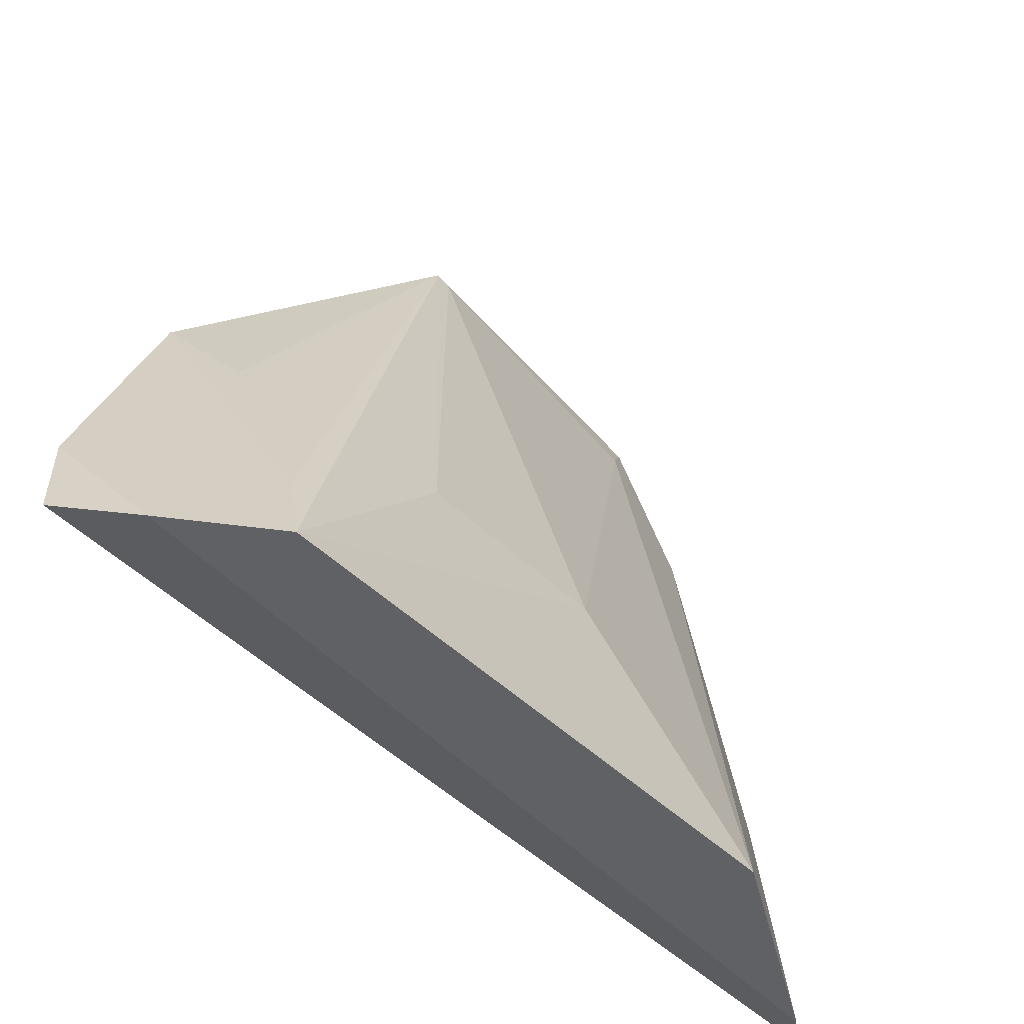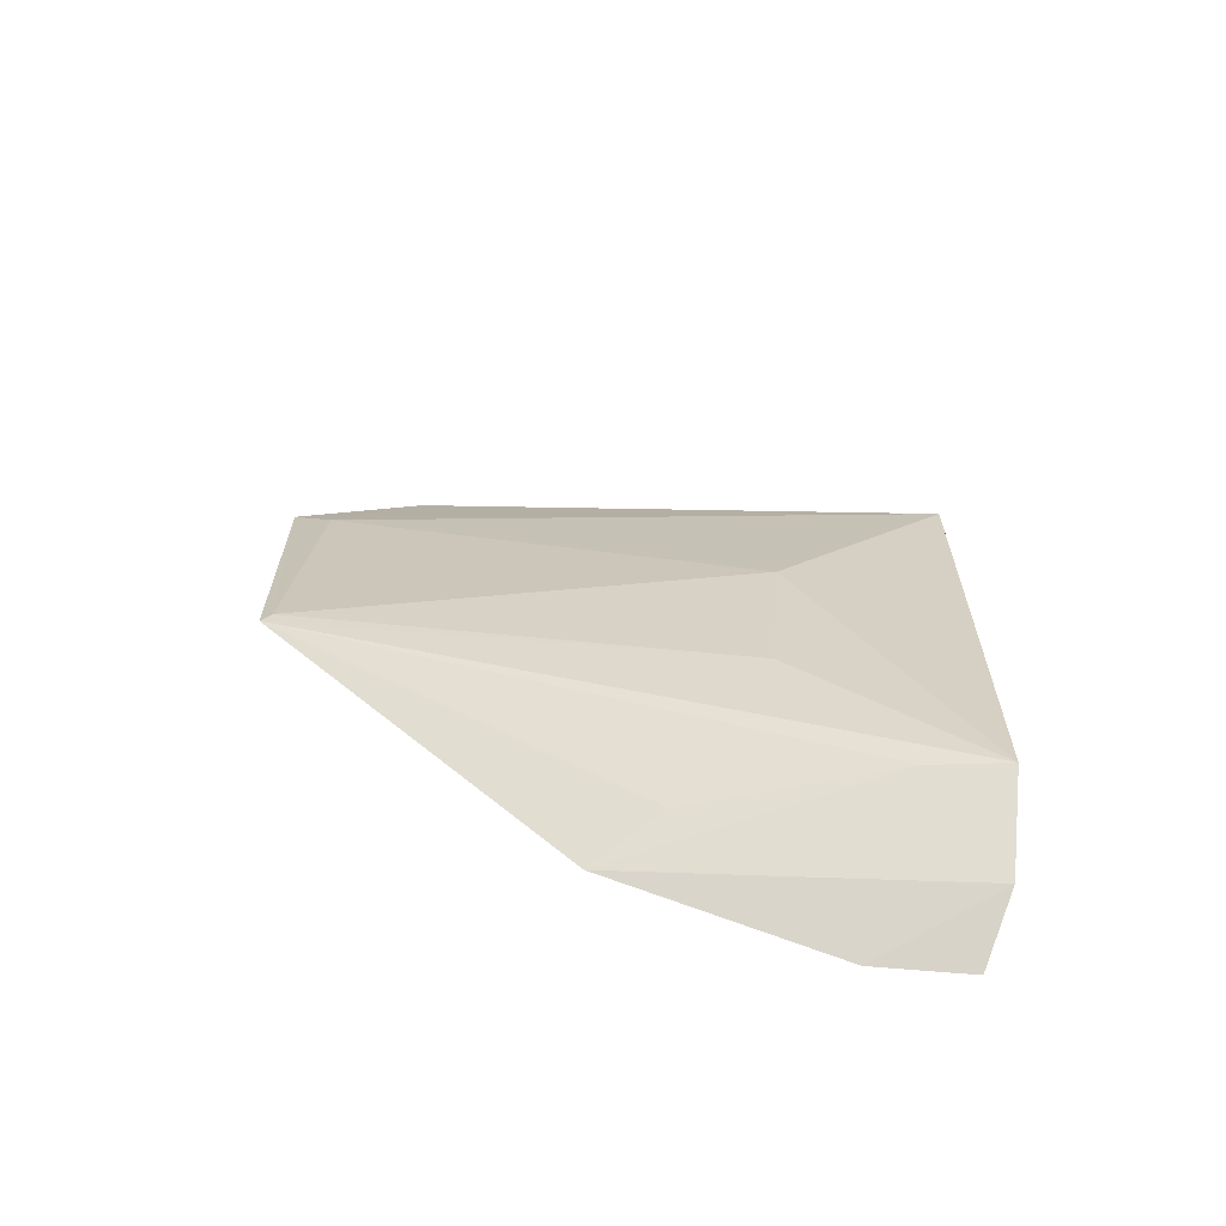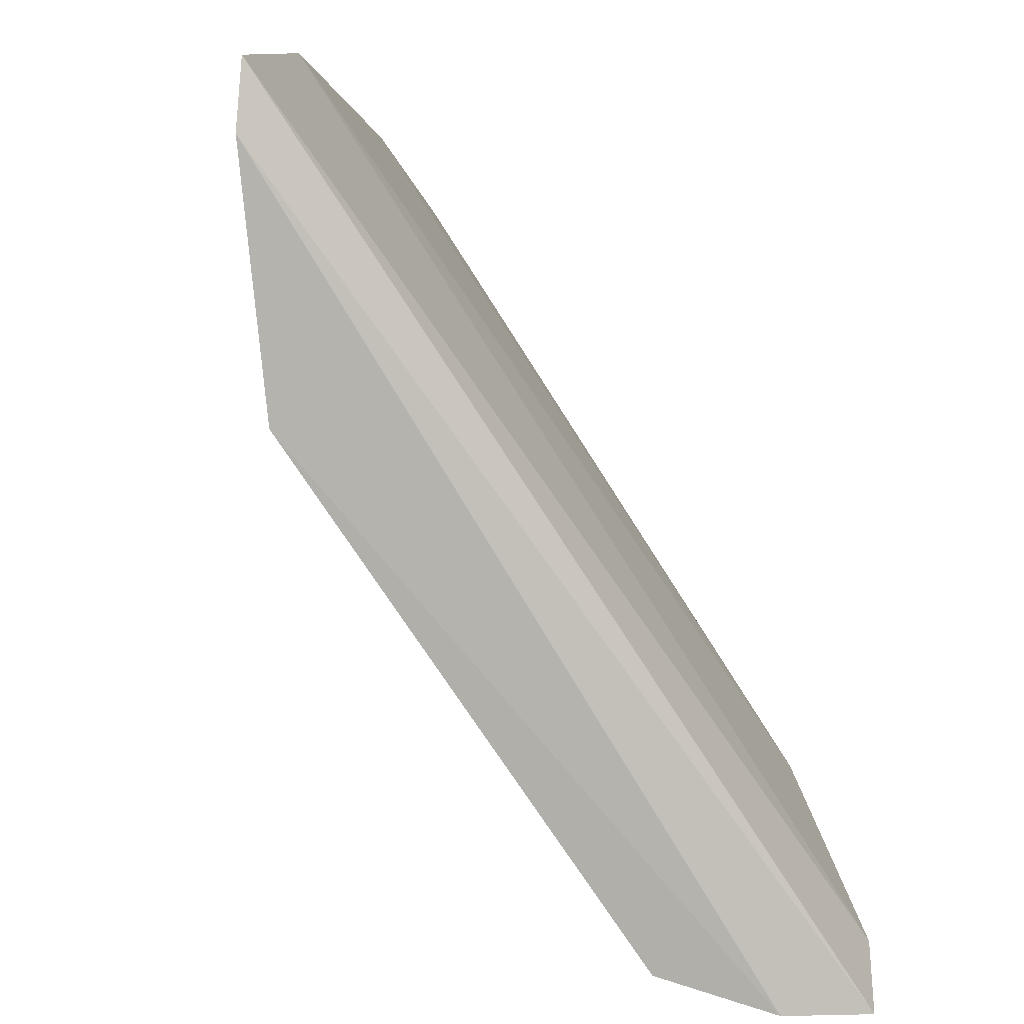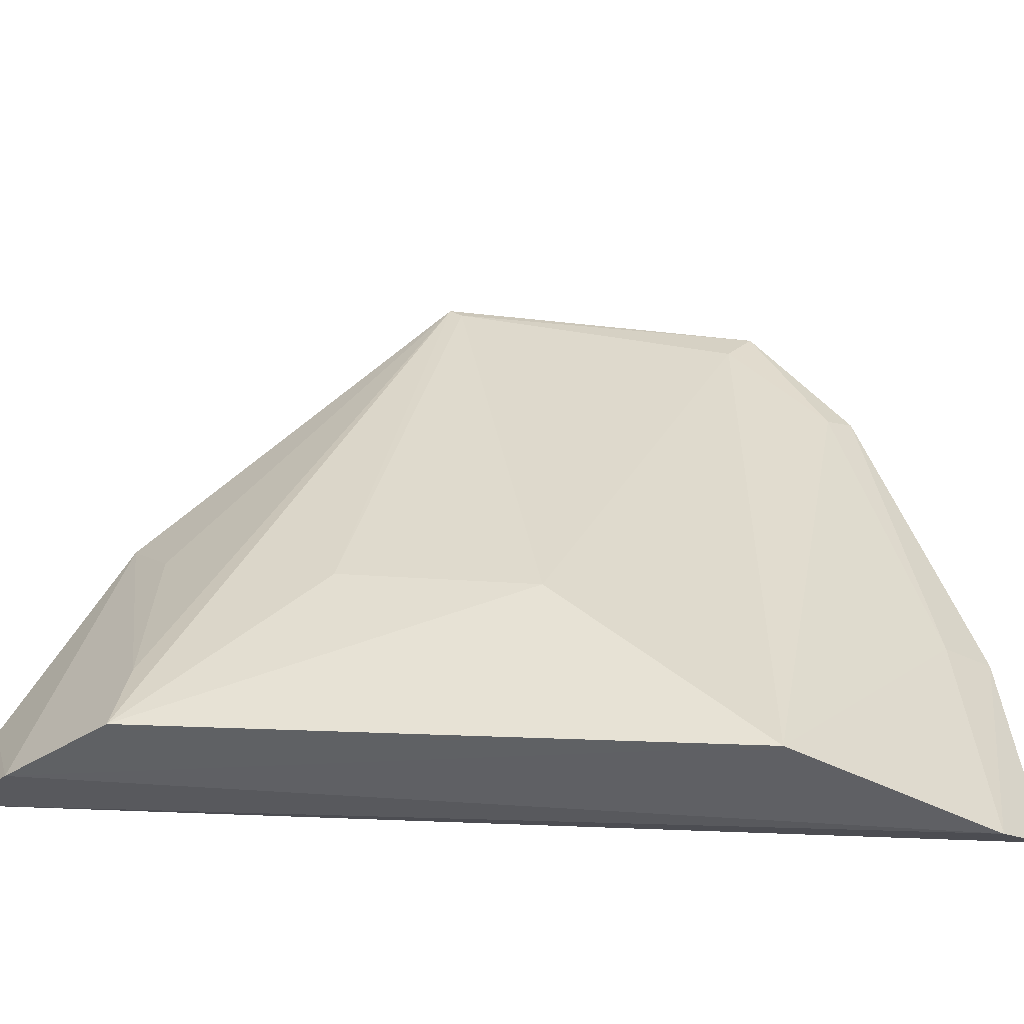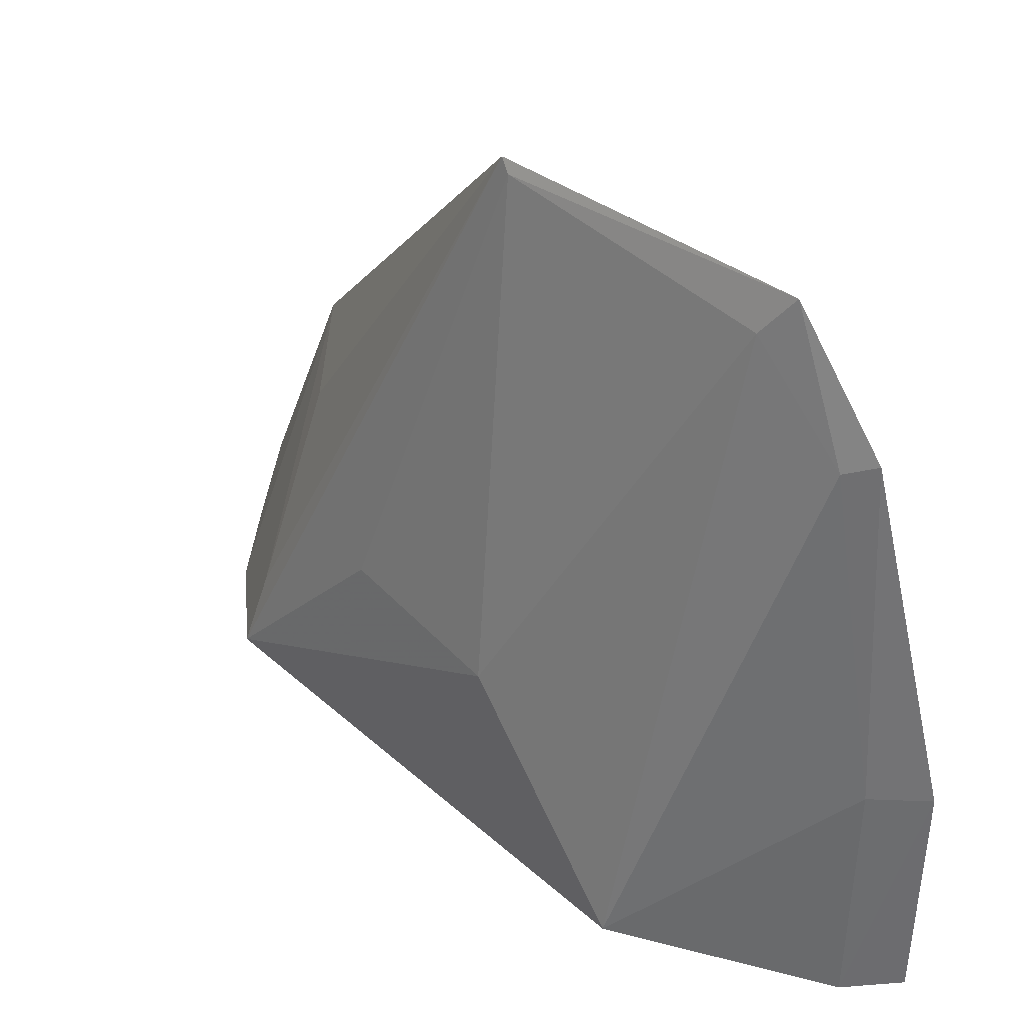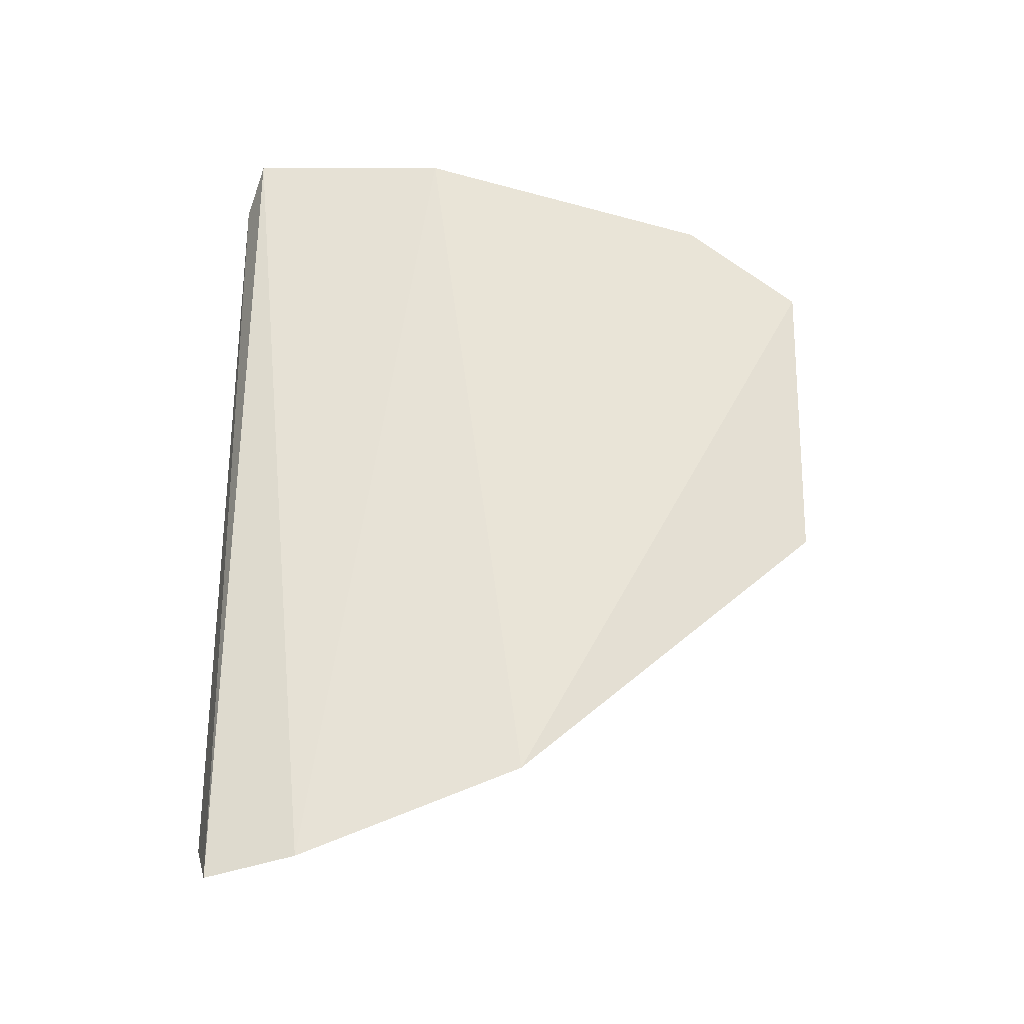
<metadata>
{"format":"obj","ext":"obj","renderer":"f3d","projection":"perspective","resolution":1024,"background":"white","views":[{"elev":-46.8,"azim":-138.6,"up":"+Y"},{"elev":-65.3,"azim":-101.2,"up":"+Z"},{"elev":-79.0,"azim":33.0,"up":"+Y"},{"elev":-45.1,"azim":-93.8,"up":"+Y"},{"elev":41.0,"azim":-44.1,"up":"+Y"},{"elev":-27.6,"azim":89.2,"up":"+Z"}]}
</metadata>
<code>
v 3.092e-05 -0.03588 0.03342
v -0.0004524 -0.04096 0.03373
v 6.996e-05 -0.03887 0.01266
v -0.0004333 -0.04111 0.01225
v -0.003722 -0.04148 0.02794
v -0.001267 -0.04141 0.03264
v -0.0006228 -0.02576 0.02158
v -0.0007307 -0.03612 0.03229
v -0.001905 -0.04151 0.01337
v 0.0002968 -0.0334 0.01485
v -0.0001075 -0.02569 0.02892
v -0.003512 -0.04147 0.01535
v -0.003242 -0.03715 0.0235
v -0.000394 -0.0288 0.03049
v -7.975e-06 -0.02846 0.03113
v -0.0009657 -0.03489 0.01569
v -0.0004718 -0.02664 0.02828
v -0.002978 -0.03687 0.01933
v -0.002954 -0.03965 0.01561
v -0.0007171 -0.02601 0.02185
f 1 2 3
f 3 2 4
f 6 2 1
f 6 4 2
f 8 6 1
f 8 5 6
f 9 6 5
f 9 4 6
f 9 3 4
f 10 1 3
f 10 3 9
f 11 10 7
f 12 9 5
f 13 12 5
f 14 5 8
f 15 1 10
f 15 10 11
f 15 11 14
f 15 14 8
f 15 8 1
f 16 7 10
f 17 13 5
f 17 14 11
f 17 5 14
f 18 7 12
f 18 12 13
f 19 12 7
f 19 7 16
f 19 16 10
f 19 10 9
f 19 9 12
f 20 17 11
f 20 11 7
f 20 13 17
f 20 18 13
f 20 7 18

</code>
